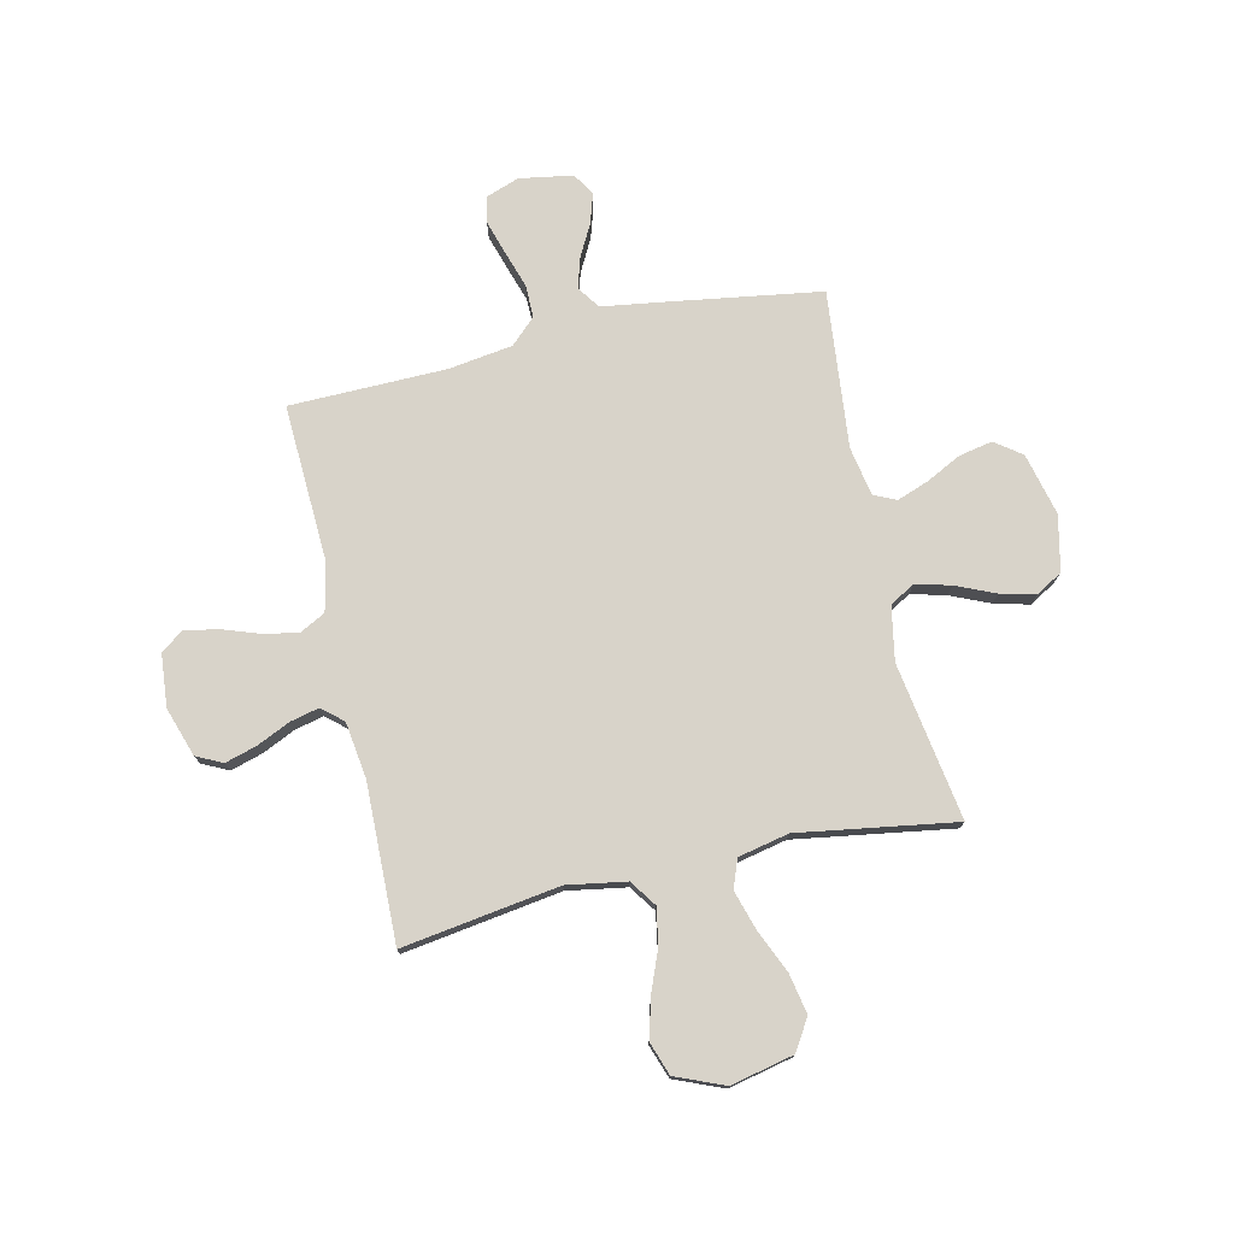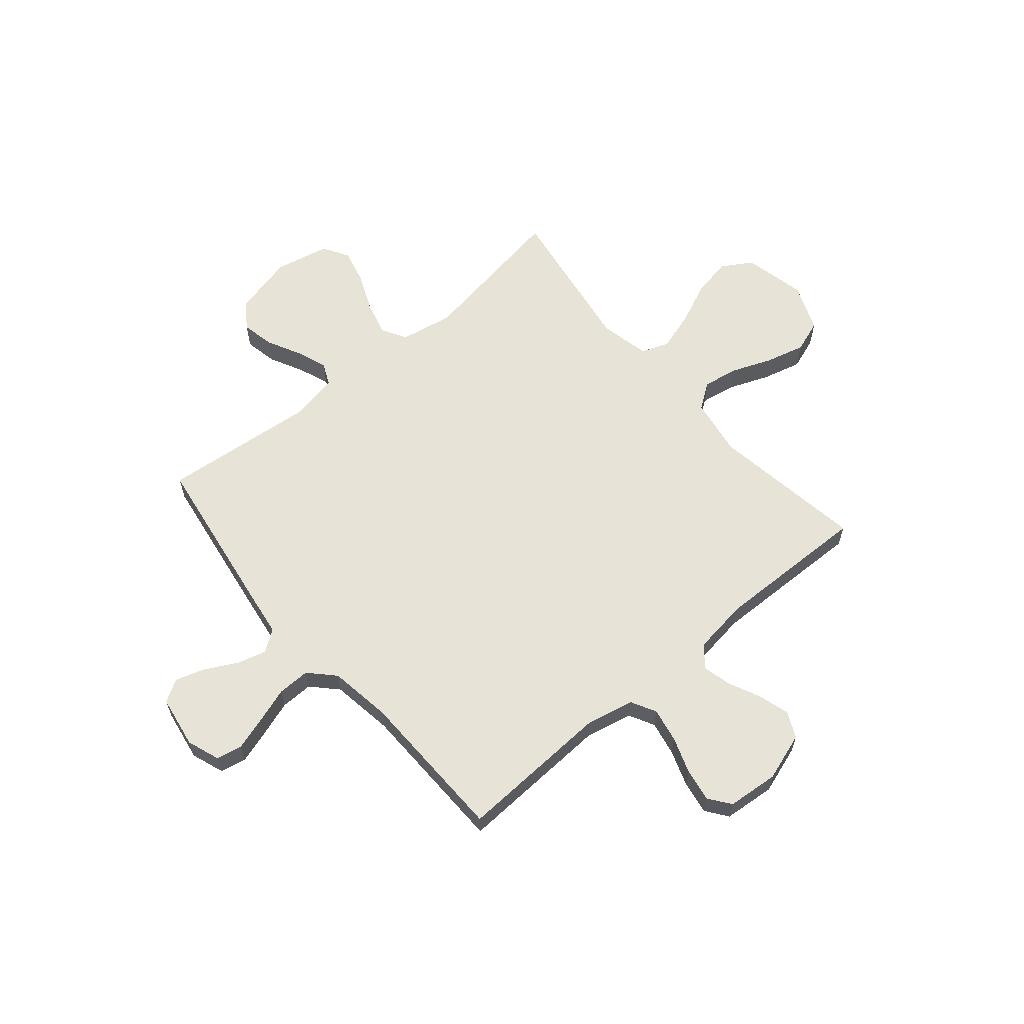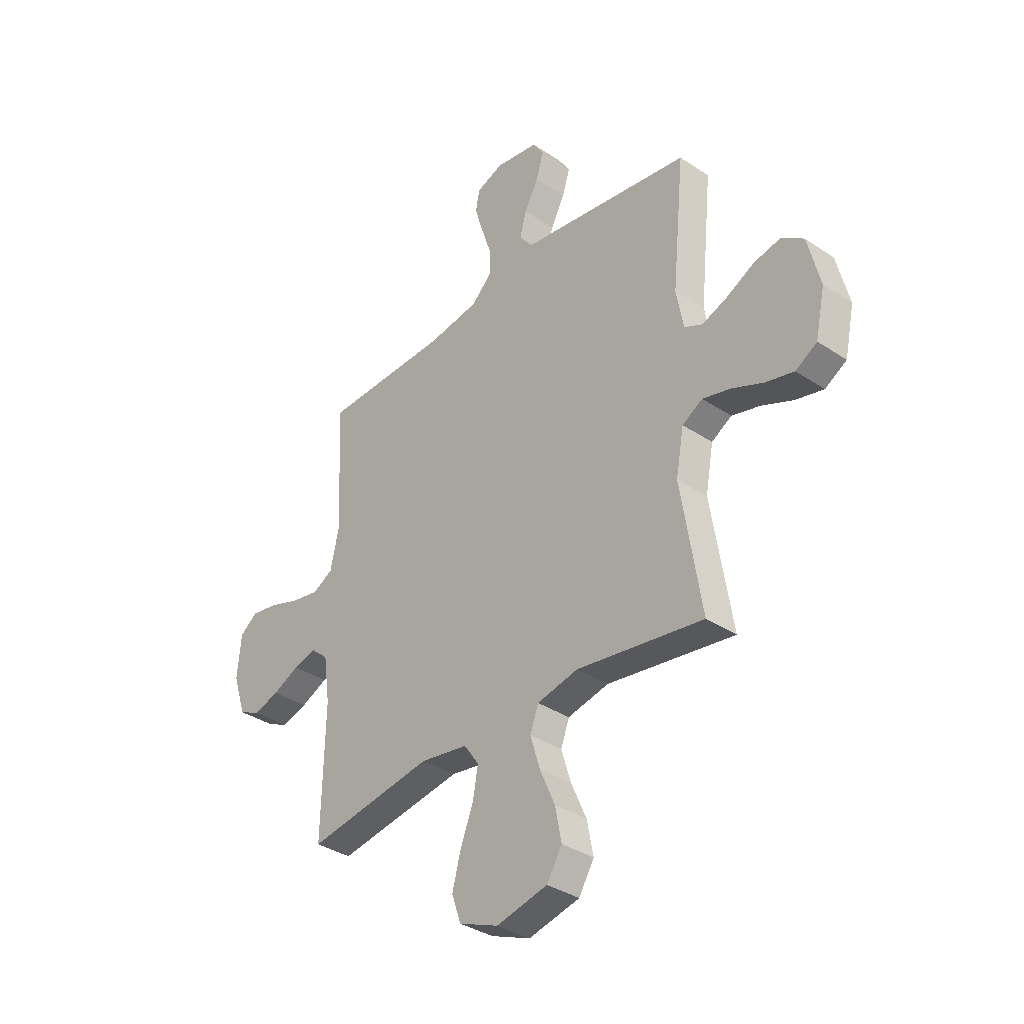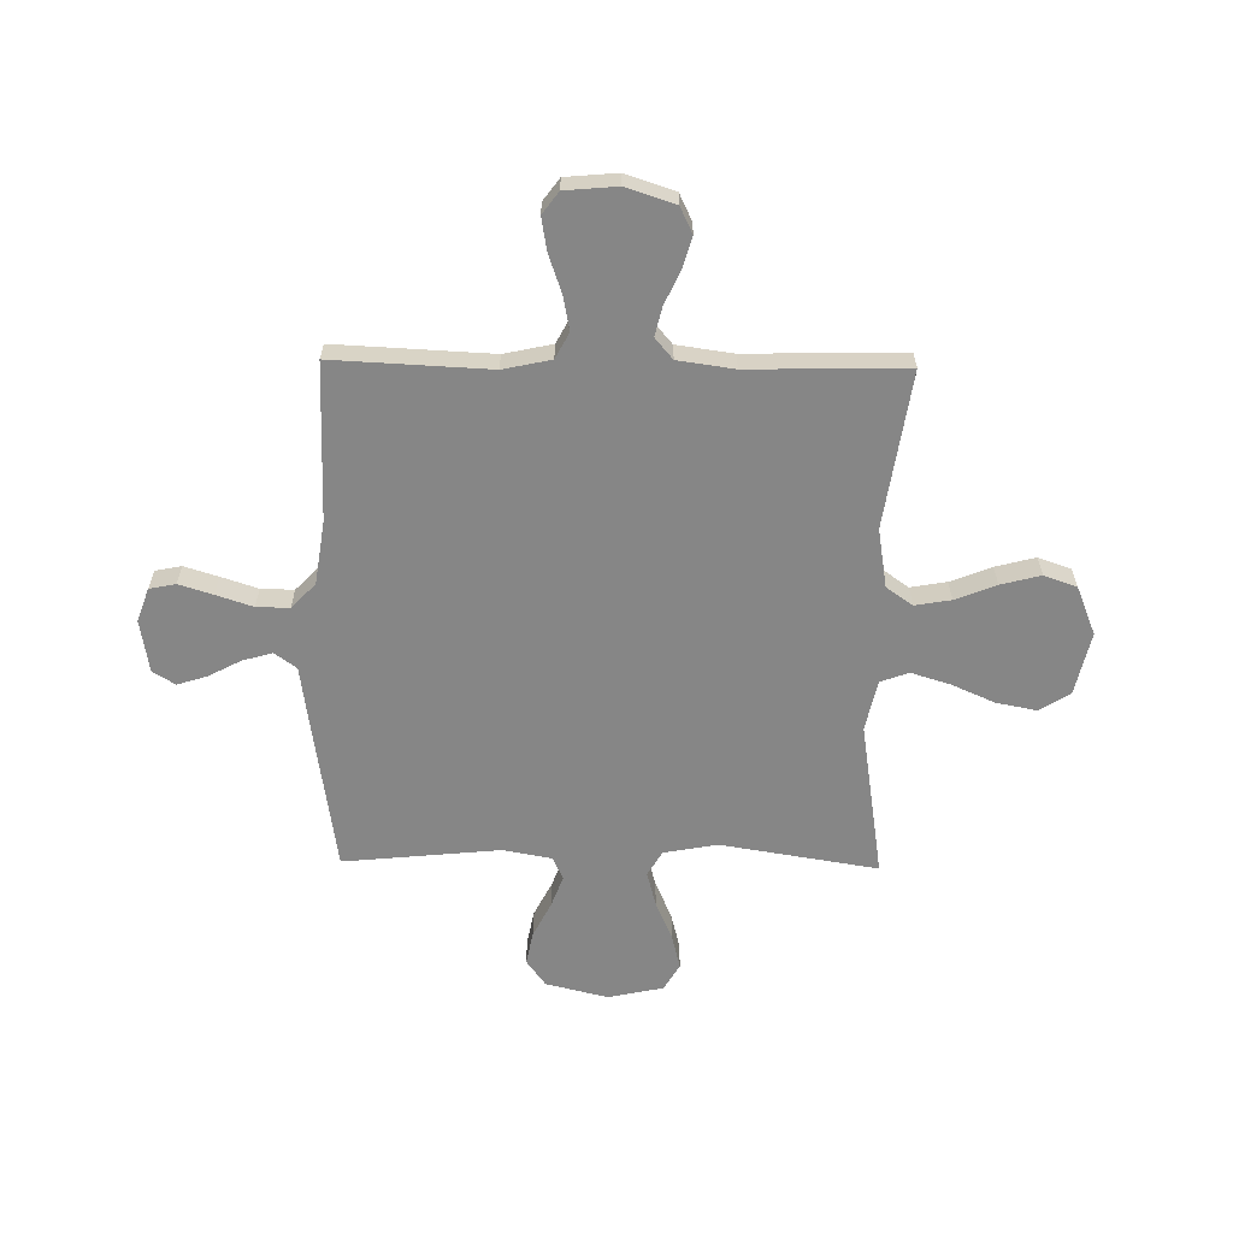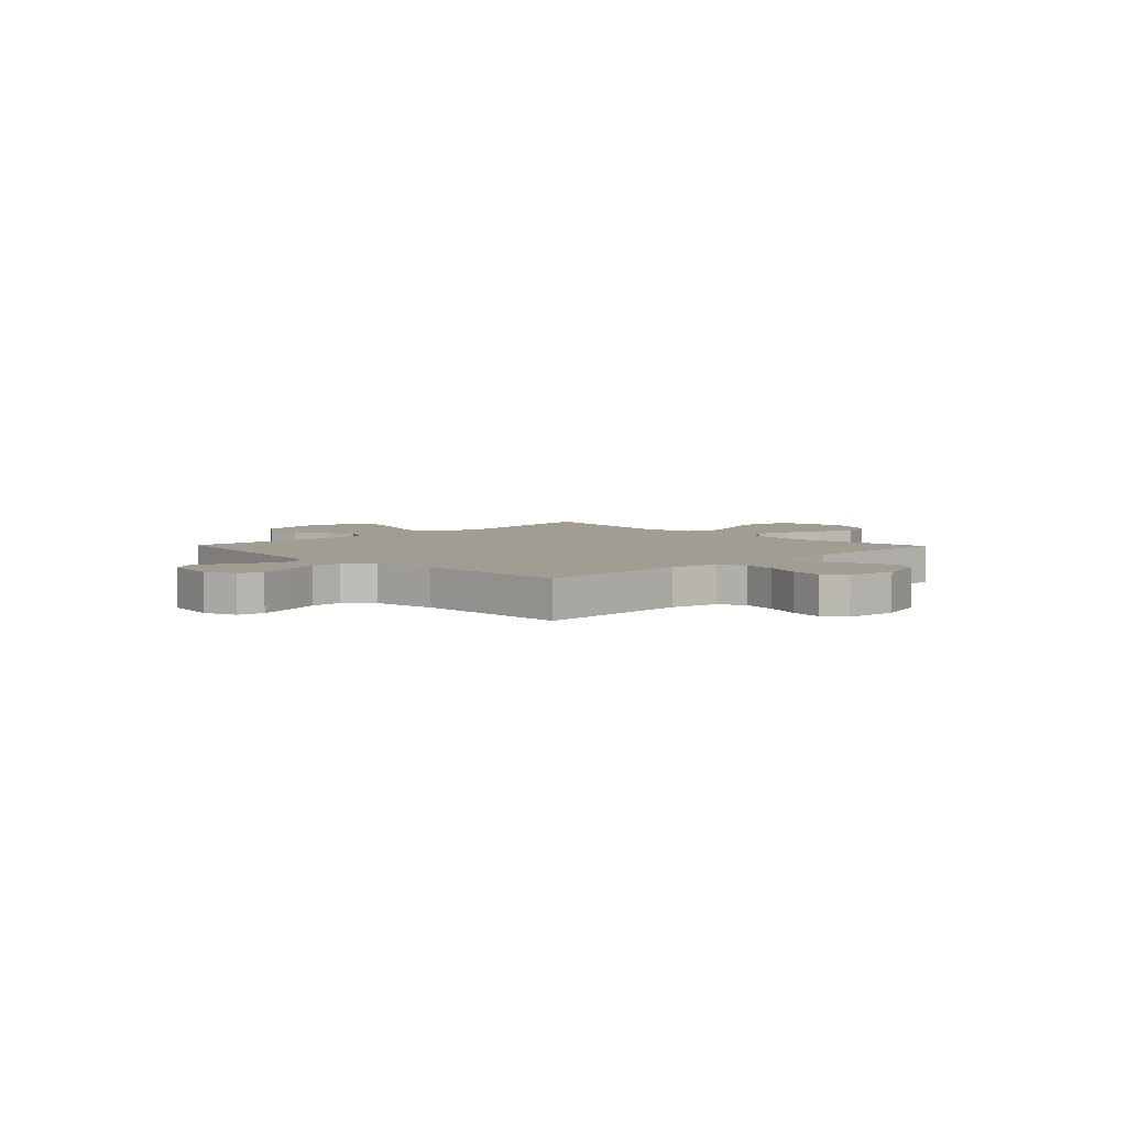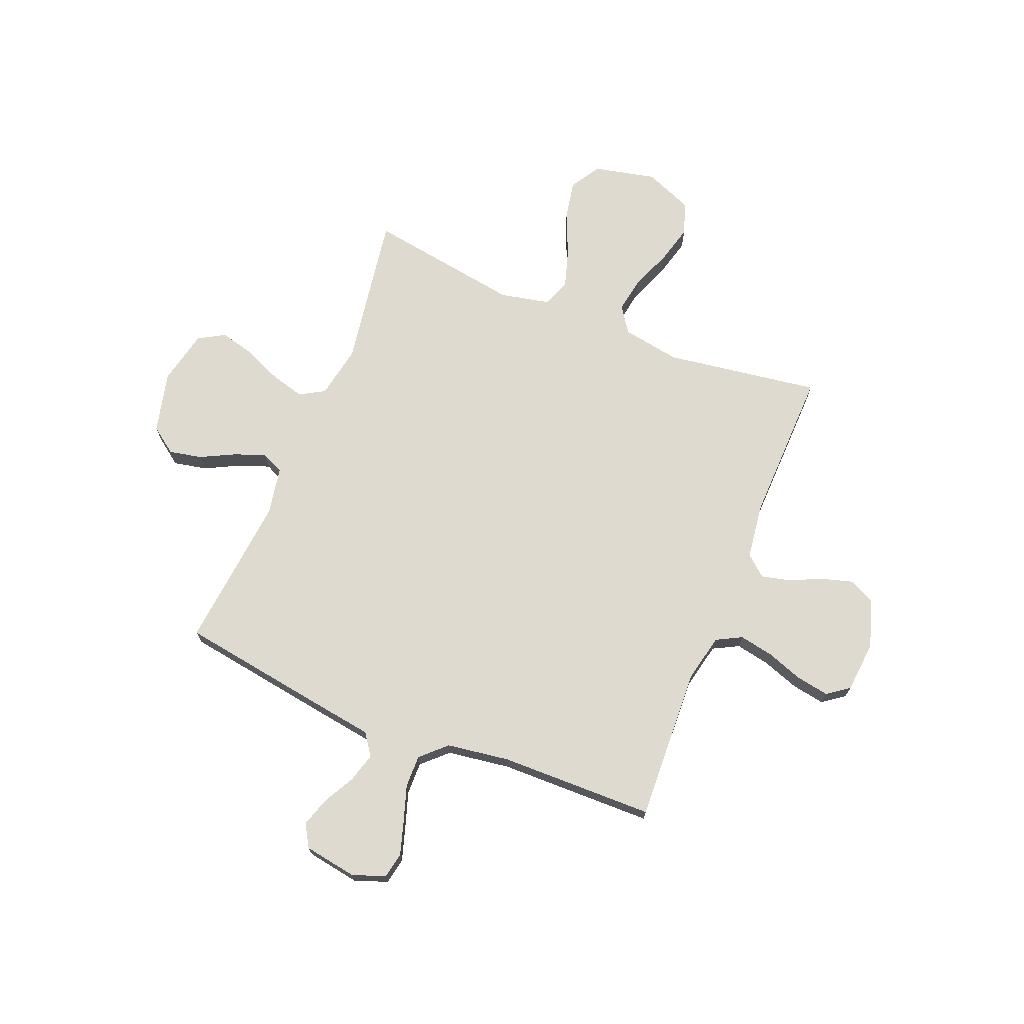
<metadata>
{"format":"obj","ext":"obj","renderer":"f3d","projection":"perspective","resolution":1024,"background":"white","views":[{"elev":75.8,"azim":167.3,"up":"+Y"},{"elev":61.6,"azim":49.7,"up":"+Y"},{"elev":-35.7,"azim":-131.3,"up":"+Z"},{"elev":-62.2,"azim":89.1,"up":"+Y"},{"elev":4.8,"azim":46.0,"up":"+Y"},{"elev":71.0,"azim":22.1,"up":"+Y"}]}
</metadata>
<code>
v 0.5 0.07 -0.5
v 0.2 0.07 -0.455
v 0.087 0.07 -0.474
v 0.052 0.07 -0.524
v 0.064 0.07 -0.593
v 0.095 0.07 -0.671
v 0.115 0.07 -0.747
v 0.093 0.07 -0.81
v 0 0.07 -0.848
v -0.121 0.07 -0.821
v -0.157 0.07 -0.762
v -0.142 0.07 -0.685
v -0.106 0.07 -0.603
v -0.083 0.07 -0.528
v -0.103 0.07 -0.474
v -0.2 0.07 -0.453
v -0.5 0.07 -0.5
v -0.452 0.07 -0.2
v -0.471 0.07 -0.097
v -0.519 0.07 -0.069
v -0.586 0.07 -0.087
v -0.66 0.07 -0.119
v -0.727 0.07 -0.136
v -0.778 0.07 -0.106
v -0.801 0.07 0
v -0.772 0.07 0.119
v -0.721 0.07 0.156
v -0.657 0.07 0.143
v -0.59 0.07 0.109
v -0.53 0.07 0.087
v -0.487 0.07 0.107
v -0.47 0.07 0.2
v -0.5 0.07 0.5
v -0.2 0.07 0.546
v -0.091 0.07 0.562
v -0.061 0.07 0.604
v -0.077 0.07 0.661
v -0.11 0.07 0.723
v -0.128 0.07 0.78
v -0.102 0.07 0.823
v 0 0.07 0.84
v 0.064 0.07 0.817
v 0.074 0.07 0.767
v 0.054 0.07 0.702
v 0.031 0.07 0.632
v 0.03 0.07 0.569
v 0.078 0.07 0.523
v 0.2 0.07 0.505
v 0.5 0.07 0.5
v 0.486 0.07 0.2
v 0.506 0.07 0.108
v 0.555 0.07 0.082
v 0.622 0.07 0.095
v 0.693 0.07 0.12
v 0.757 0.07 0.131
v 0.799 0.07 0.1
v 0.808 0.07 0
v 0.777 0.07 -0.094
v 0.727 0.07 -0.118
v 0.666 0.07 -0.1
v 0.603 0.07 -0.071
v 0.548 0.07 -0.058
v 0.508 0.07 -0.092
v 0.493 0.07 -0.2
v 0.5 0 -0.5
v 0.2 0 -0.455
v 0.087 0 -0.474
v 0.052 0 -0.524
v 0.064 0 -0.593
v 0.095 0 -0.671
v 0.115 0 -0.747
v 0.093 0 -0.81
v 0 0 -0.848
v -0.121 0 -0.821
v -0.157 0 -0.762
v -0.142 0 -0.685
v -0.106 0 -0.603
v -0.083 0 -0.528
v -0.103 0 -0.474
v -0.2 0 -0.453
v -0.5 0 -0.5
v -0.452 0 -0.2
v -0.471 0 -0.097
v -0.519 0 -0.069
v -0.586 0 -0.087
v -0.66 0 -0.119
v -0.727 0 -0.136
v -0.778 0 -0.106
v -0.801 0 0
v -0.772 0 0.119
v -0.721 0 0.156
v -0.657 0 0.143
v -0.59 0 0.109
v -0.53 0 0.087
v -0.487 0 0.107
v -0.47 0 0.2
v -0.5 0 0.5
v -0.2 0 0.546
v -0.091 0 0.562
v -0.061 0 0.604
v -0.077 0 0.661
v -0.11 0 0.723
v -0.128 0 0.78
v -0.102 0 0.823
v 0 0 0.84
v 0.064 0 0.817
v 0.074 0 0.767
v 0.054 0 0.702
v 0.031 0 0.632
v 0.03 0 0.569
v 0.078 0 0.523
v 0.2 0 0.505
v 0.5 0 0.5
v 0.486 0 0.2
v 0.506 0 0.108
v 0.555 0 0.082
v 0.622 0 0.095
v 0.693 0 0.12
v 0.757 0 0.131
v 0.799 0 0.1
v 0.808 0 0
v 0.777 0 -0.094
v 0.727 0 -0.118
v 0.666 0 -0.1
v 0.603 0 -0.071
v 0.548 0 -0.058
v 0.508 0 -0.092
v 0.493 0 -0.2
f 59 60 61
f 58 59 61
f 57 58 61
f 56 57 61
f 55 56 61
f 54 55 61
f 53 54 61
f 52 53 61 62
f 51 52 62 63
f 48 49 50
f 51 63 64
f 50 51 64
f 48 50 64
f 47 48 64
f 43 44 45
f 42 43 45
f 41 42 45
f 40 41 45
f 39 40 45
f 38 39 45
f 37 38 45
f 36 37 45 46
f 64 1 2
f 47 64 2
f 46 47 2
f 36 46 2
f 35 36 2
f 27 28 29
f 26 27 29
f 25 26 29
f 24 25 29
f 23 24 29
f 22 23 29
f 21 22 29
f 20 21 29 30
f 19 20 30 31
f 16 17 18
f 19 31 32
f 18 19 32
f 16 18 32
f 15 16 32
f 11 12 13
f 10 11 13
f 9 10 13
f 8 9 13
f 7 8 13
f 6 7 13
f 5 6 13
f 4 5 13 14
f 3 4 14 15
f 33 34 35
f 32 33 35
f 15 32 35
f 3 15 35
f 2 3 35
f 125 124 123
f 125 123 122
f 125 122 121
f 125 121 120
f 125 120 119
f 125 119 118
f 125 118 117
f 126 125 117 116
f 127 126 116 115
f 114 113 112
f 128 127 115
f 128 115 114
f 128 114 112
f 128 112 111
f 109 108 107
f 109 107 106
f 109 106 105
f 109 105 104
f 109 104 103
f 109 103 102
f 109 102 101
f 110 109 101 100
f 66 65 128
f 66 128 111
f 66 111 110
f 66 110 100
f 66 100 99
f 93 92 91
f 93 91 90
f 93 90 89
f 93 89 88
f 93 88 87
f 93 87 86
f 93 86 85
f 94 93 85 84
f 95 94 84 83
f 82 81 80
f 96 95 83
f 96 83 82
f 96 82 80
f 96 80 79
f 77 76 75
f 77 75 74
f 77 74 73
f 77 73 72
f 77 72 71
f 77 71 70
f 77 70 69
f 78 77 69 68
f 79 78 68 67
f 99 98 97
f 99 97 96
f 99 96 79
f 99 79 67
f 99 67 66
f 1 65 66 2
f 2 66 67 3
f 3 67 68 4
f 4 68 69 5
f 5 69 70 6
f 6 70 71 7
f 7 71 72 8
f 8 72 73 9
f 9 73 74 10
f 10 74 75 11
f 11 75 76 12
f 12 76 77 13
f 13 77 78 14
f 14 78 79 15
f 15 79 80 16
f 16 80 81 17
f 17 81 82 18
f 18 82 83 19
f 19 83 84 20
f 20 84 85 21
f 21 85 86 22
f 22 86 87 23
f 23 87 88 24
f 24 88 89 25
f 25 89 90 26
f 26 90 91 27
f 27 91 92 28
f 28 92 93 29
f 29 93 94 30
f 30 94 95 31
f 31 95 96 32
f 32 96 97 33
f 33 97 98 34
f 34 98 99 35
f 35 99 100 36
f 36 100 101 37
f 37 101 102 38
f 38 102 103 39
f 39 103 104 40
f 40 104 105 41
f 41 105 106 42
f 42 106 107 43
f 43 107 108 44
f 44 108 109 45
f 45 109 110 46
f 46 110 111 47
f 47 111 112 48
f 48 112 113 49
f 49 113 114 50
f 50 114 115 51
f 51 115 116 52
f 52 116 117 53
f 53 117 118 54
f 54 118 119 55
f 55 119 120 56
f 56 120 121 57
f 57 121 122 58
f 58 122 123 59
f 59 123 124 60
f 60 124 125 61
f 61 125 126 62
f 62 126 127 63
f 63 127 128 64
f 64 128 65 1

</code>
